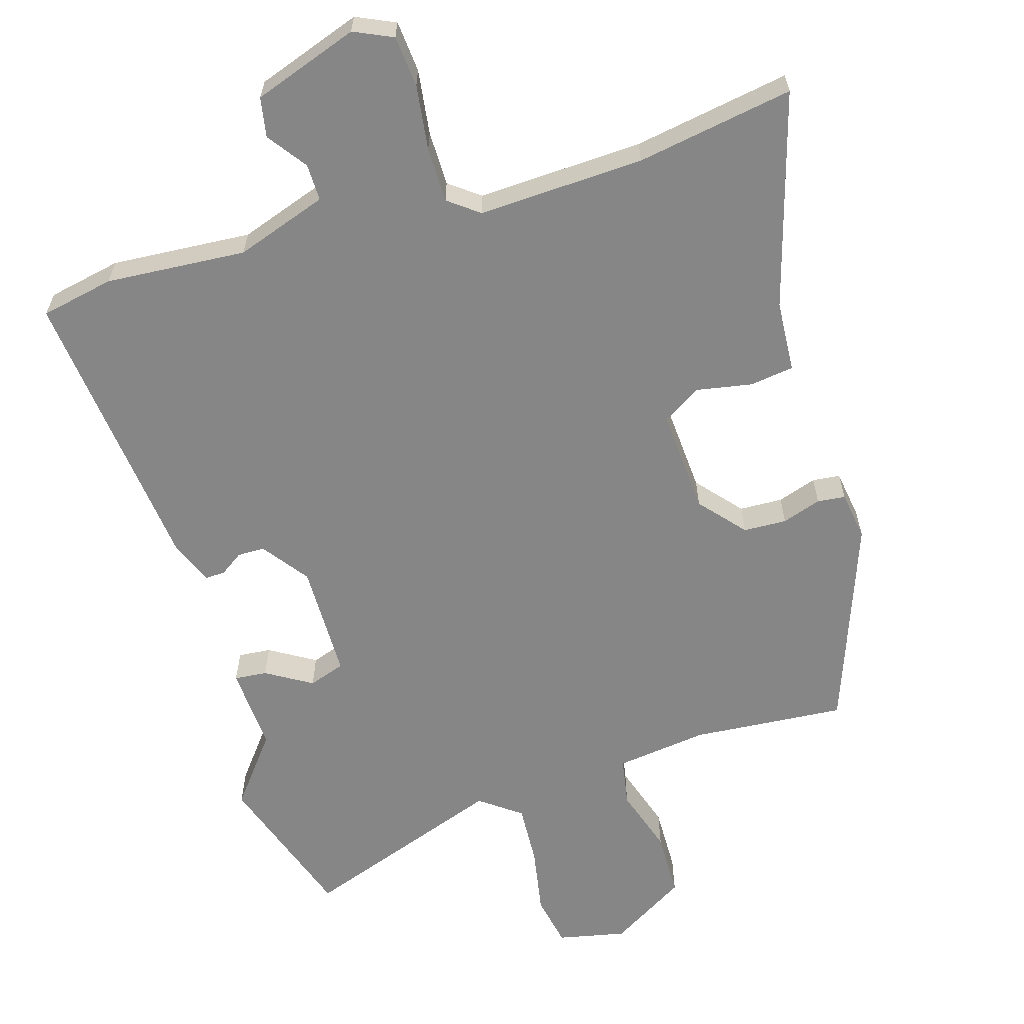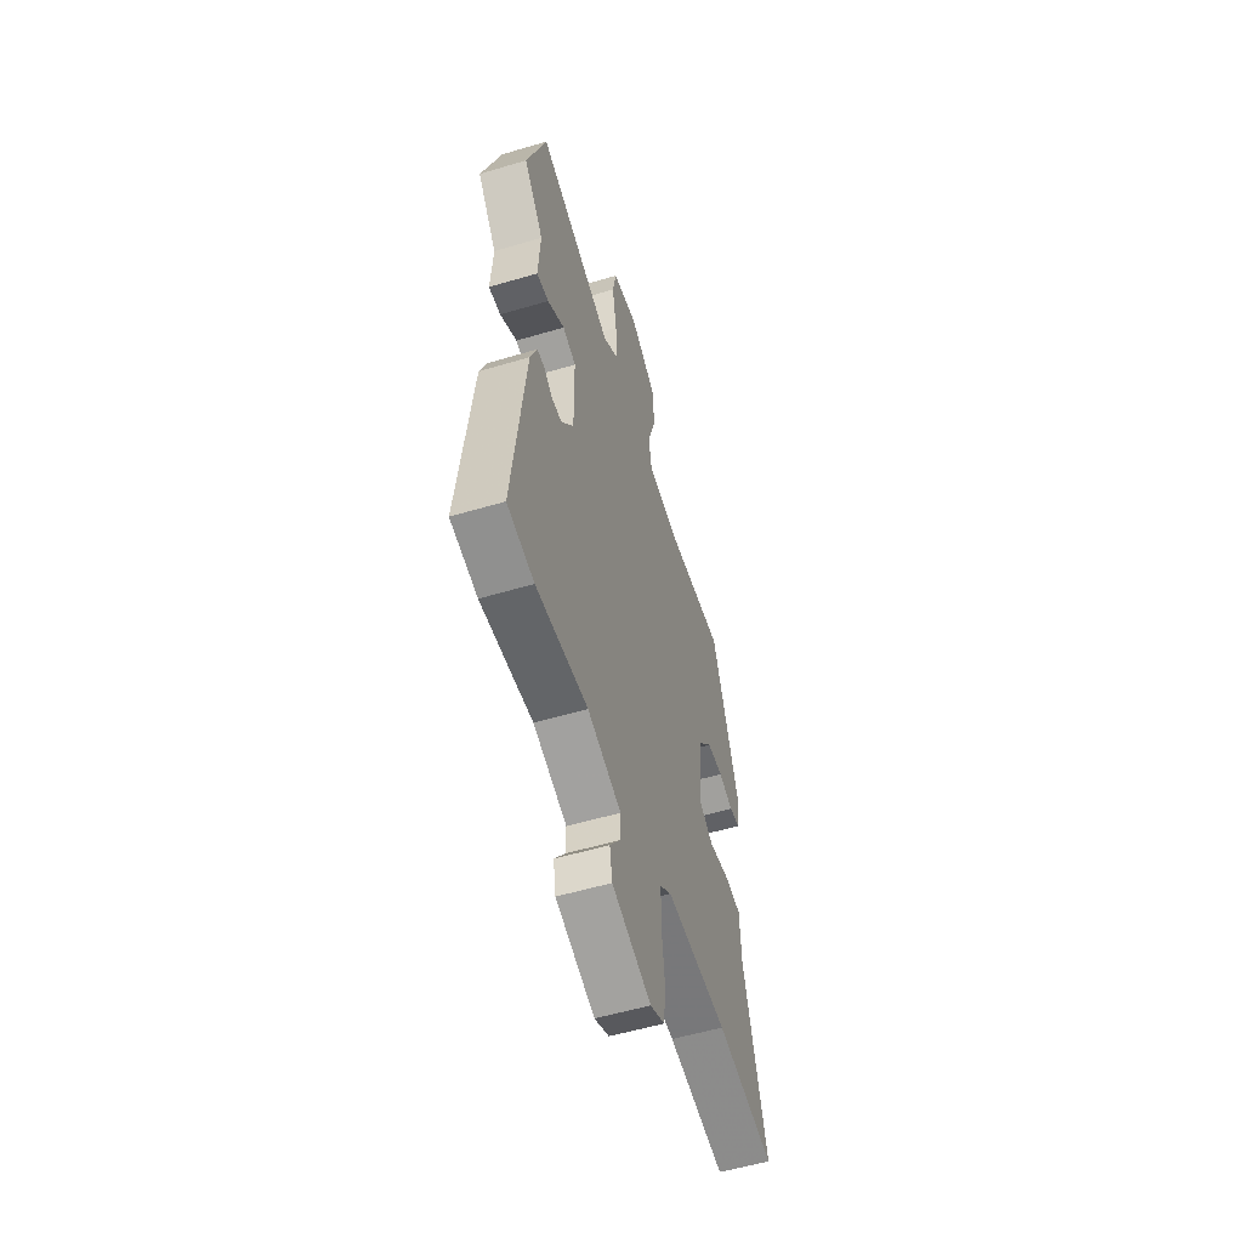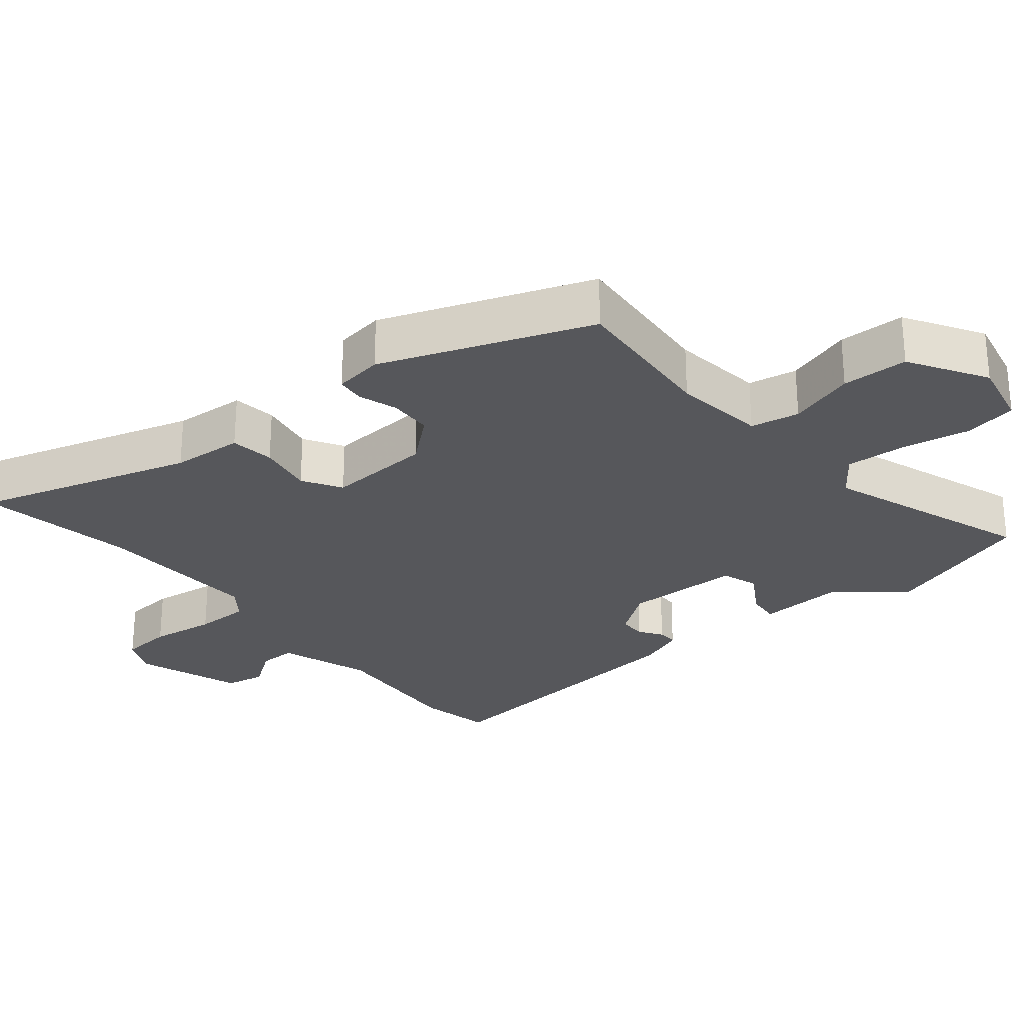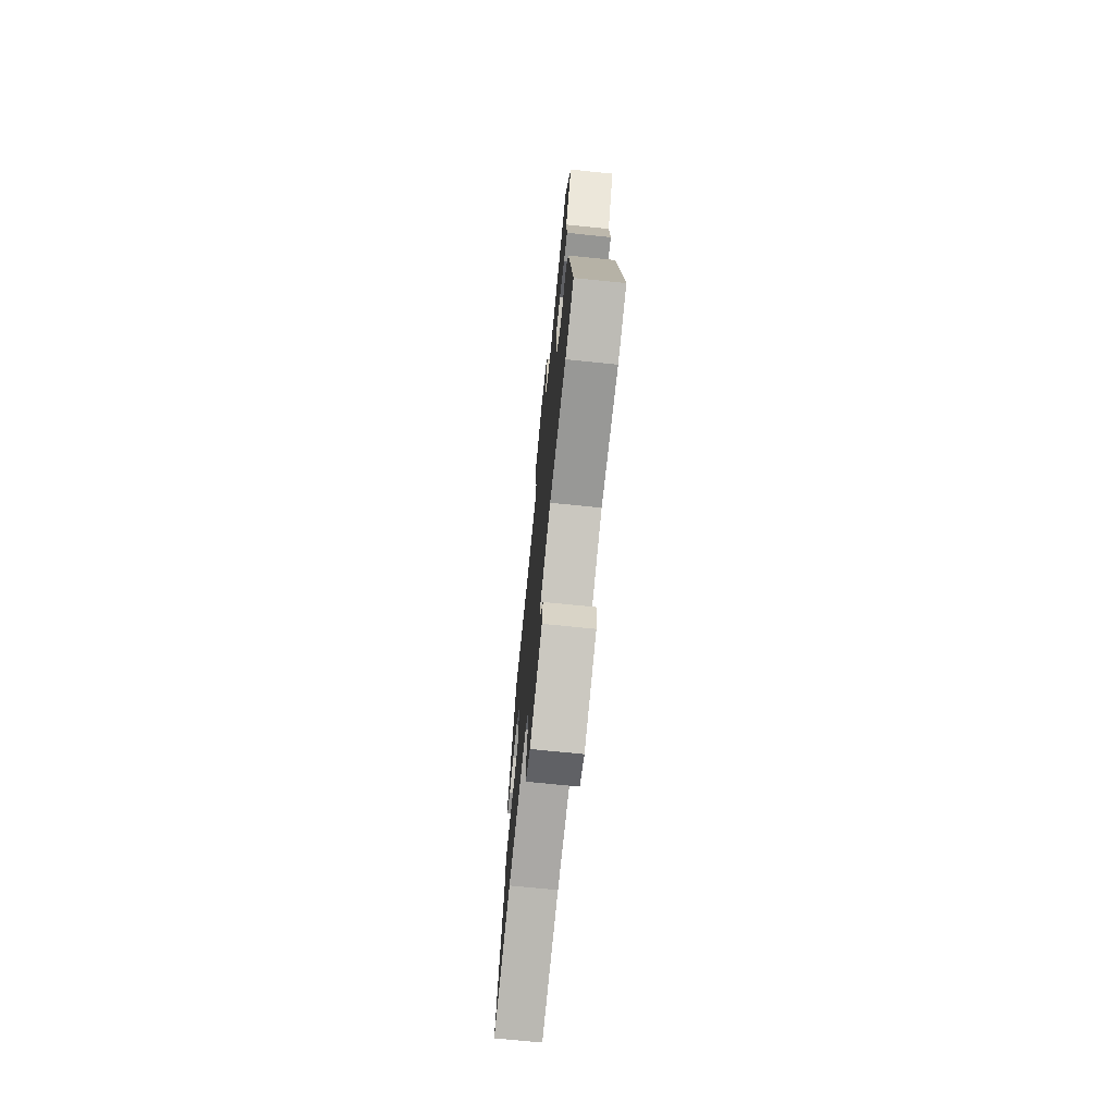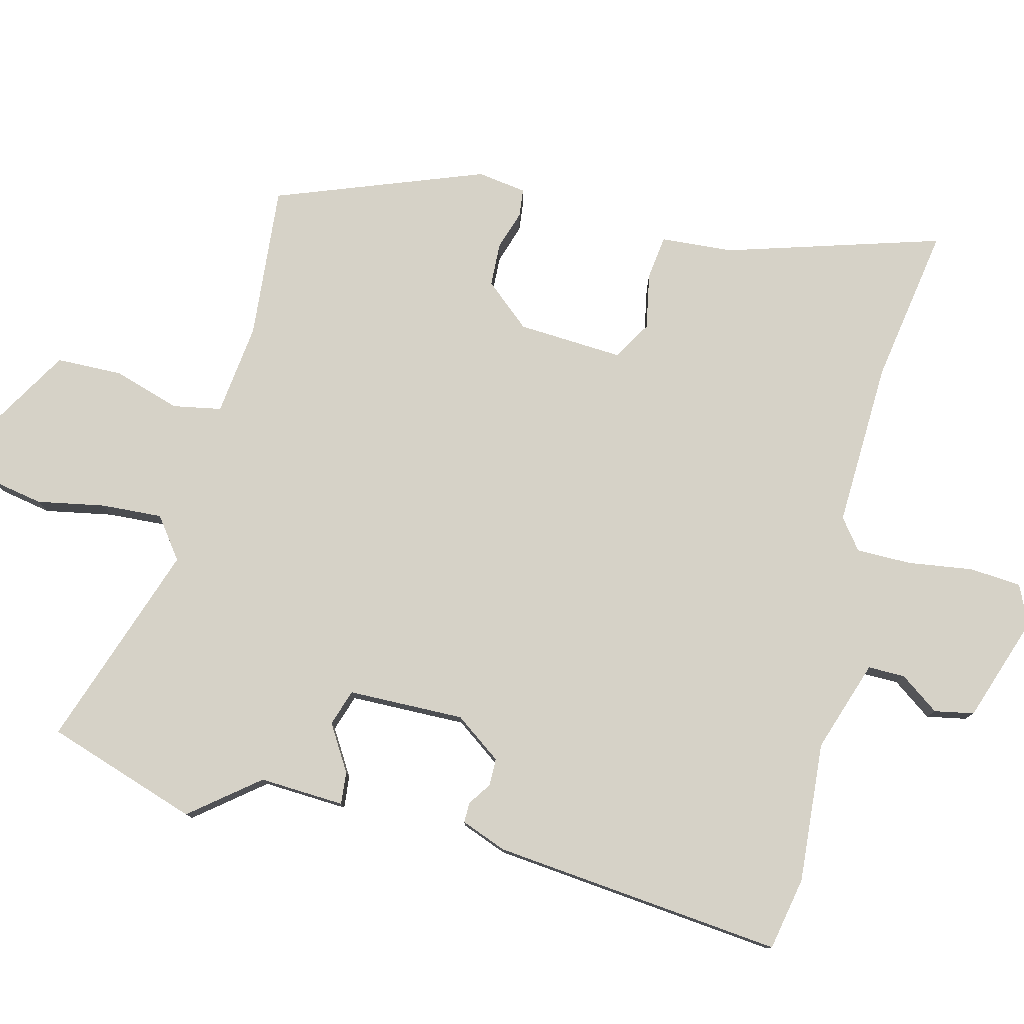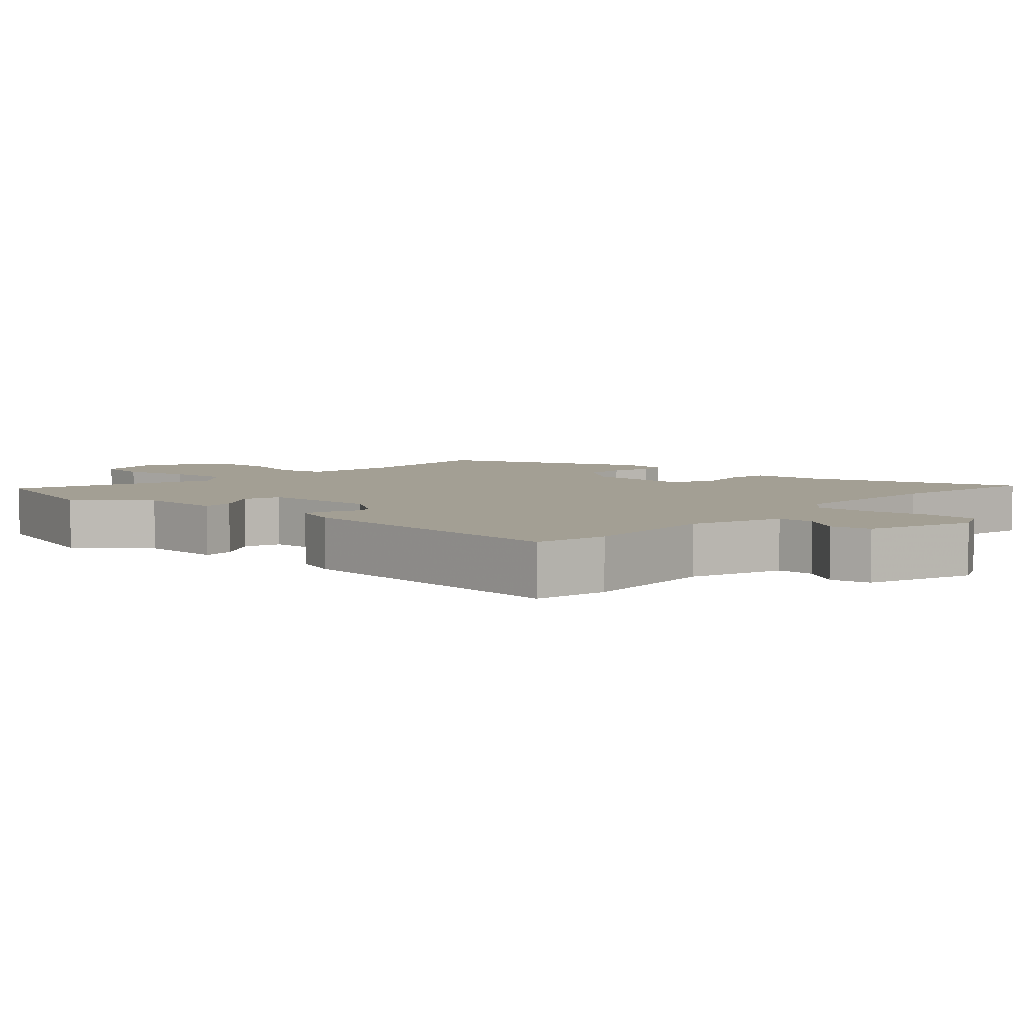
<metadata>
{"format":"obj","ext":"obj","renderer":"f3d","projection":"perspective","resolution":1024,"background":"white","views":[{"elev":-62.1,"azim":-163.6,"up":"+Y"},{"elev":-54.8,"azim":107.5,"up":"+Z"},{"elev":-27.3,"azim":-51.2,"up":"+Y"},{"elev":-72.2,"azim":84.2,"up":"+Z"},{"elev":78.6,"azim":103.3,"up":"+Y"},{"elev":5.4,"azim":131.1,"up":"+Y"}]}
</metadata>
<code>
v 0.462 0.07 0.609
v 0.537 0.07 0.392
v 0.461 0.07 0.294
v 0.469 0.07 0.172
v 0.422 0.07 0.176
v 0.356 0.07 0.215
v 0.304 0.07 0.197
v 0.303 0.07 0.03
v 0.352 0.07 -0.036
v 0.391 0.07 -0.036
v 0.424 0.07 -0.013
v 0.453 0.07 -0.012
v 0.479 0.07 -0.077
v 0.527 0.07 -0.494
v 0.422 0.07 -0.516
v 0.22 0.07 -0.503
v 0.089 0.07 -0.549
v 0.09 0.07 -0.602
v 0.131 0.07 -0.658
v 0.121 0.07 -0.715
v -0.03 0.07 -0.769
v -0.086 0.07 -0.744
v -0.093 0.07 -0.67
v -0.081 0.07 -0.576
v -0.082 0.07 -0.497
v -0.126 0.07 -0.464
v -0.364 0.07 -0.476
v -0.589 0.07 -0.516
v -0.5 0.07 -0.206
v -0.494 0.07 -0.103
v -0.431 0.07 -0.094
v -0.351 0.07 -0.108
v -0.296 0.07 -0.074
v -0.307 0.07 0.077
v -0.363 0.07 0.141
v -0.425 0.07 0.143
v -0.481 0.07 0.124
v -0.521 0.07 0.128
v -0.532 0.07 0.198
v -0.425 0.07 0.497
v -0.205 0.07 0.481
v -0.073 0.07 0.499
v -0.061 0.07 0.569
v -0.092 0.07 0.664
v -0.091 0.07 0.759
v 0.018 0.07 0.826
v 0.116 0.07 0.806
v 0.131 0.07 0.731
v 0.114 0.07 0.633
v 0.11 0.07 0.546
v 0.169 0.07 0.503
v 0.462 0 0.609
v 0.537 0 0.392
v 0.461 0 0.294
v 0.469 0 0.172
v 0.422 0 0.176
v 0.356 0 0.215
v 0.304 0 0.197
v 0.303 0 0.03
v 0.352 0 -0.036
v 0.391 0 -0.036
v 0.424 0 -0.013
v 0.453 0 -0.012
v 0.479 0 -0.077
v 0.527 0 -0.494
v 0.422 0 -0.516
v 0.22 0 -0.503
v 0.089 0 -0.549
v 0.09 0 -0.602
v 0.131 0 -0.658
v 0.121 0 -0.715
v -0.03 0 -0.769
v -0.086 0 -0.744
v -0.093 0 -0.67
v -0.081 0 -0.576
v -0.082 0 -0.497
v -0.126 0 -0.464
v -0.364 0 -0.476
v -0.589 0 -0.516
v -0.5 0 -0.206
v -0.494 0 -0.103
v -0.431 0 -0.094
v -0.351 0 -0.108
v -0.296 0 -0.074
v -0.307 0 0.077
v -0.363 0 0.141
v -0.425 0 0.143
v -0.481 0 0.124
v -0.521 0 0.128
v -0.532 0 0.198
v -0.425 0 0.497
v -0.205 0 0.481
v -0.073 0 0.499
v -0.061 0 0.569
v -0.092 0 0.664
v -0.091 0 0.759
v 0.018 0 0.826
v 0.116 0 0.806
v 0.131 0 0.731
v 0.114 0 0.633
v 0.11 0 0.546
v 0.169 0 0.503
f 46 47 48 49
f 46 49 50
f 43 44 45 46
f 42 43 46 50
f 38 39 40 41
f 36 37 38 41
f 35 36 41 42
f 34 35 42 50
f 29 30 31 32
f 27 28 29 32
f 26 27 32 33
f 25 26 33 34
f 21 22 23 24
f 21 24 25
f 18 19 20 21
f 17 18 21 25
f 16 17 25 34
f 10 11 12 13
f 9 10 13 14
f 8 9 14 15
f 3 4 5 6
f 3 6 7
f 51 1 2 3
f 51 3 7
f 50 51 7 8
f 16 34 50
f 8 15 16 50
f 100 99 98 97
f 101 100 97
f 97 96 95 94
f 101 97 94 93
f 92 91 90 89
f 92 89 88 87
f 93 92 87 86
f 101 93 86 85
f 83 82 81 80
f 83 80 79 78
f 84 83 78 77
f 85 84 77 76
f 75 74 73 72
f 76 75 72
f 72 71 70 69
f 76 72 69 68
f 85 76 68 67
f 64 63 62 61
f 65 64 61 60
f 66 65 60 59
f 57 56 55 54
f 58 57 54
f 54 53 52 102
f 58 54 102
f 59 58 102 101
f 101 85 67
f 101 67 66 59
f 1 52 53 2
f 2 53 54 3
f 3 54 55 4
f 4 55 56 5
f 5 56 57 6
f 6 57 58 7
f 7 58 59 8
f 8 59 60 9
f 9 60 61 10
f 10 61 62 11
f 11 62 63 12
f 12 63 64 13
f 13 64 65 14
f 14 65 66 15
f 15 66 67 16
f 16 67 68 17
f 17 68 69 18
f 18 69 70 19
f 19 70 71 20
f 20 71 72 21
f 21 72 73 22
f 22 73 74 23
f 23 74 75 24
f 24 75 76 25
f 25 76 77 26
f 26 77 78 27
f 27 78 79 28
f 28 79 80 29
f 29 80 81 30
f 30 81 82 31
f 31 82 83 32
f 32 83 84 33
f 33 84 85 34
f 34 85 86 35
f 35 86 87 36
f 36 87 88 37
f 37 88 89 38
f 38 89 90 39
f 39 90 91 40
f 40 91 92 41
f 41 92 93 42
f 42 93 94 43
f 43 94 95 44
f 44 95 96 45
f 45 96 97 46
f 46 97 98 47
f 47 98 99 48
f 48 99 100 49
f 49 100 101 50
f 50 101 102 51
f 51 102 52 1

</code>
